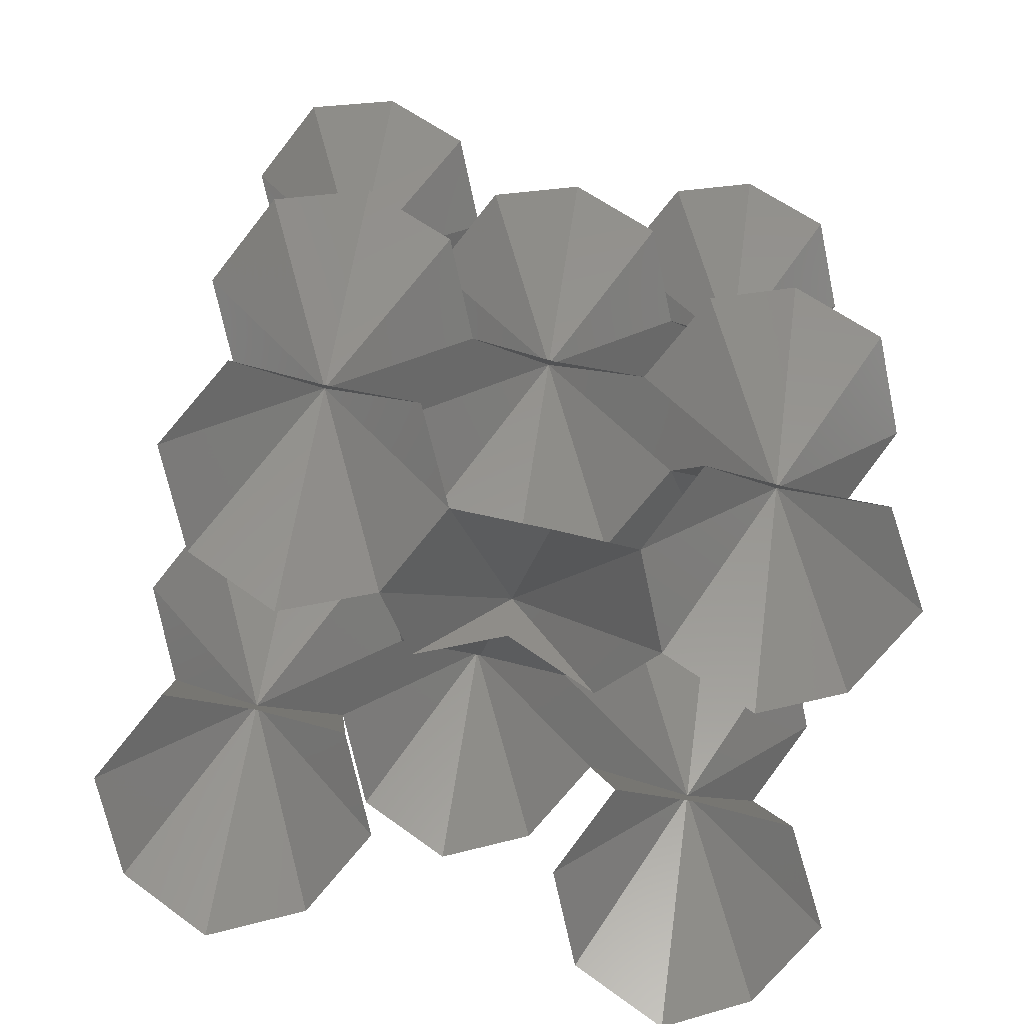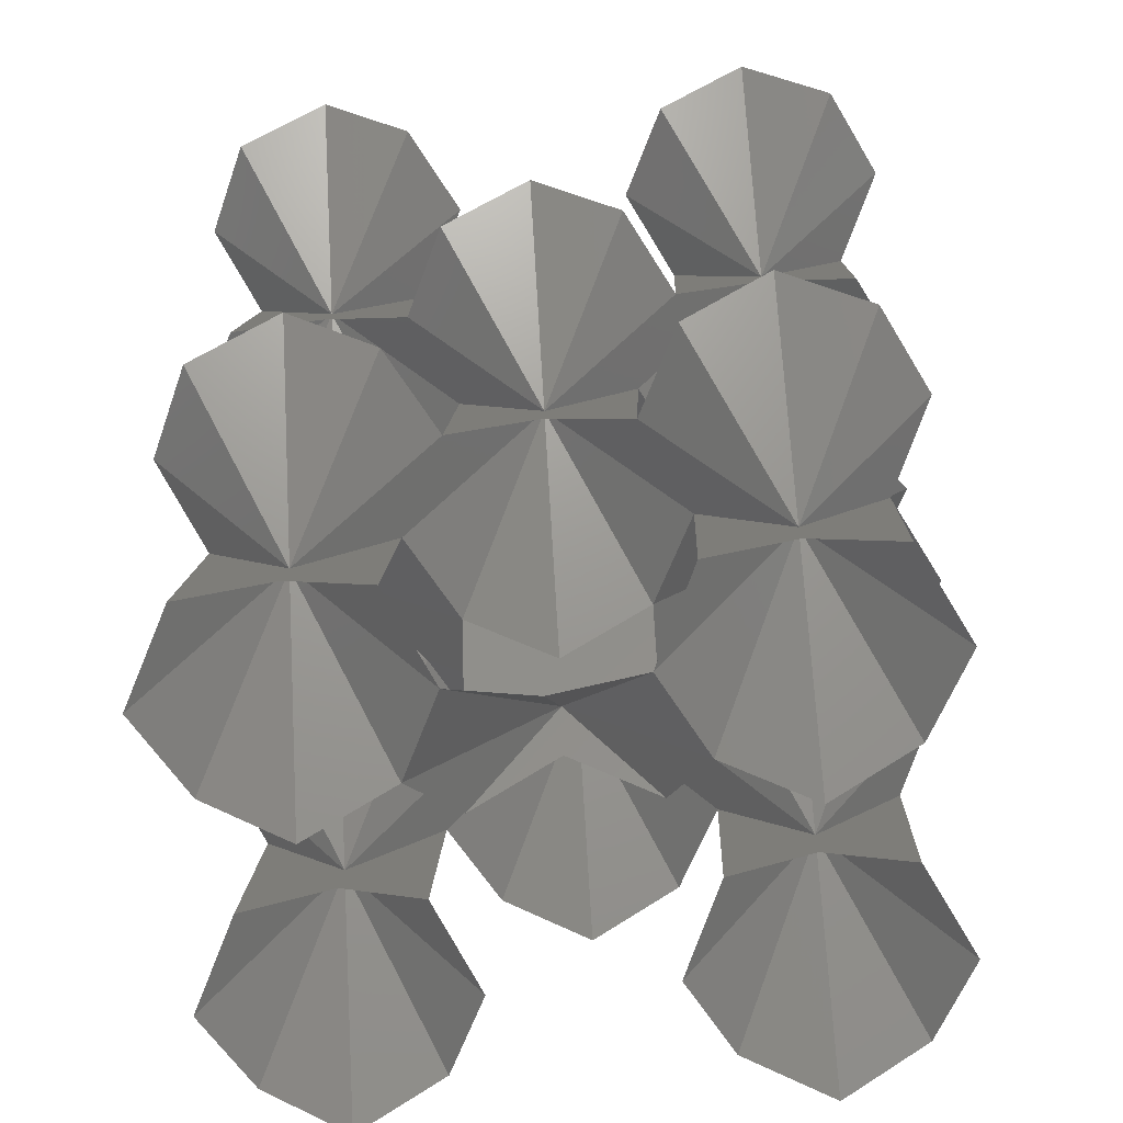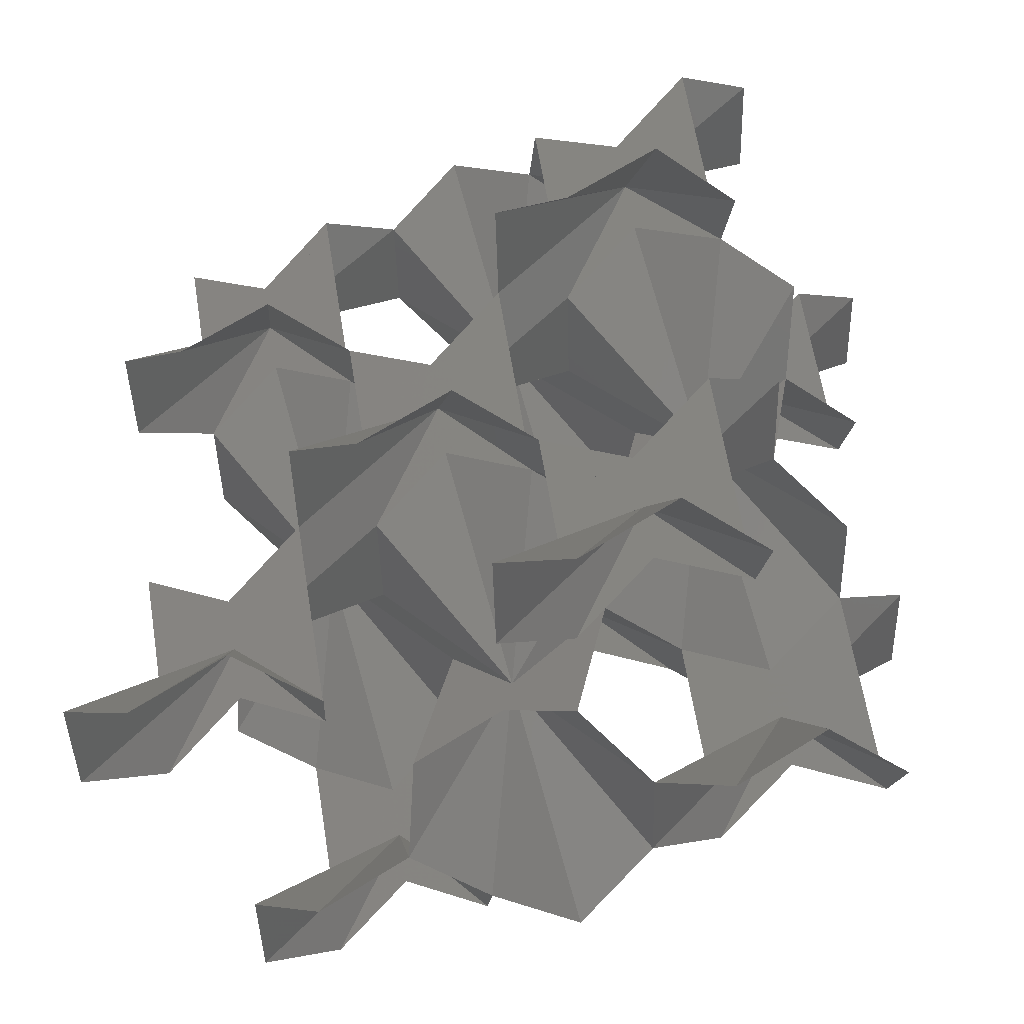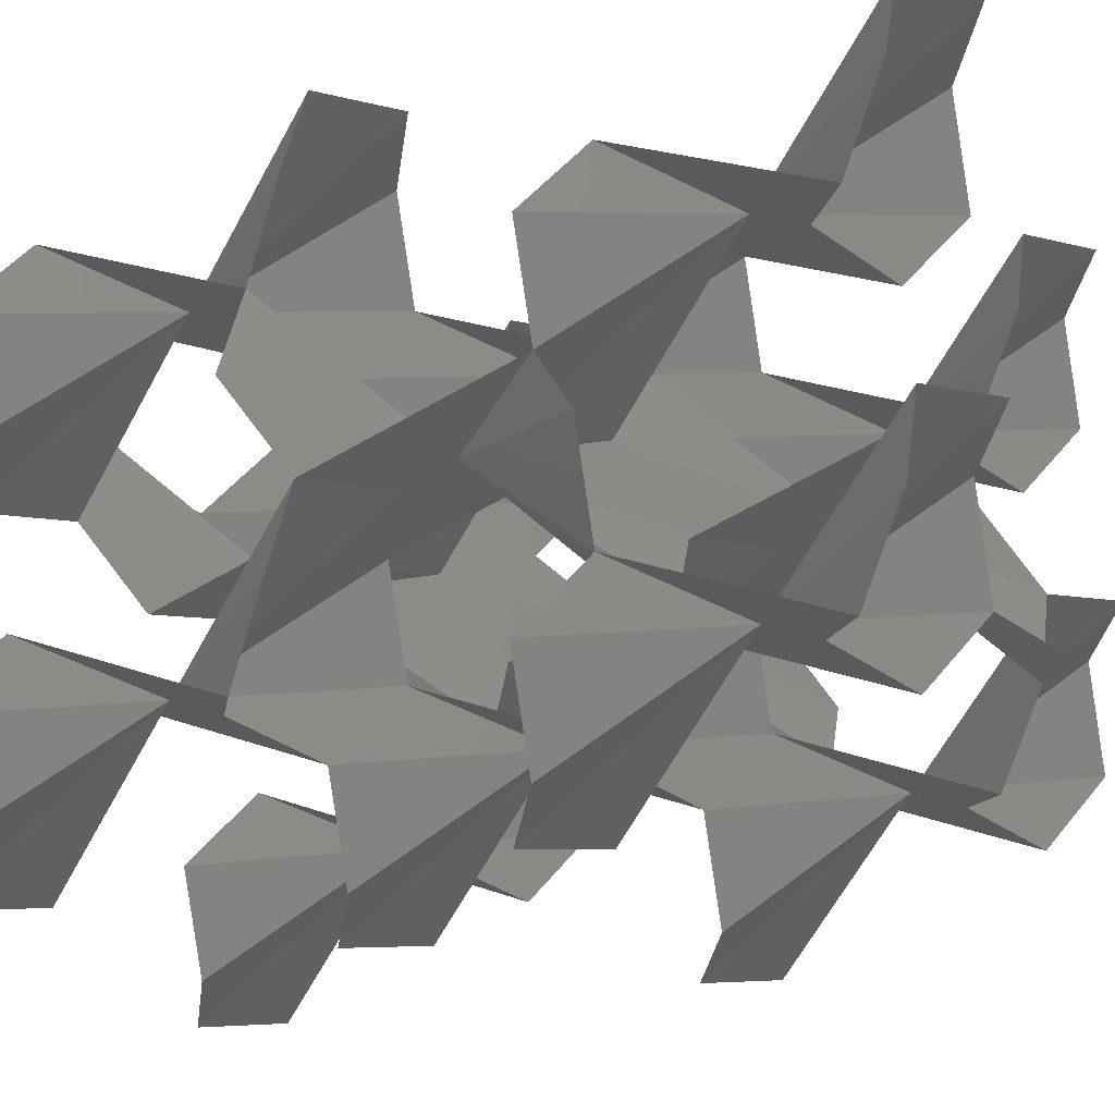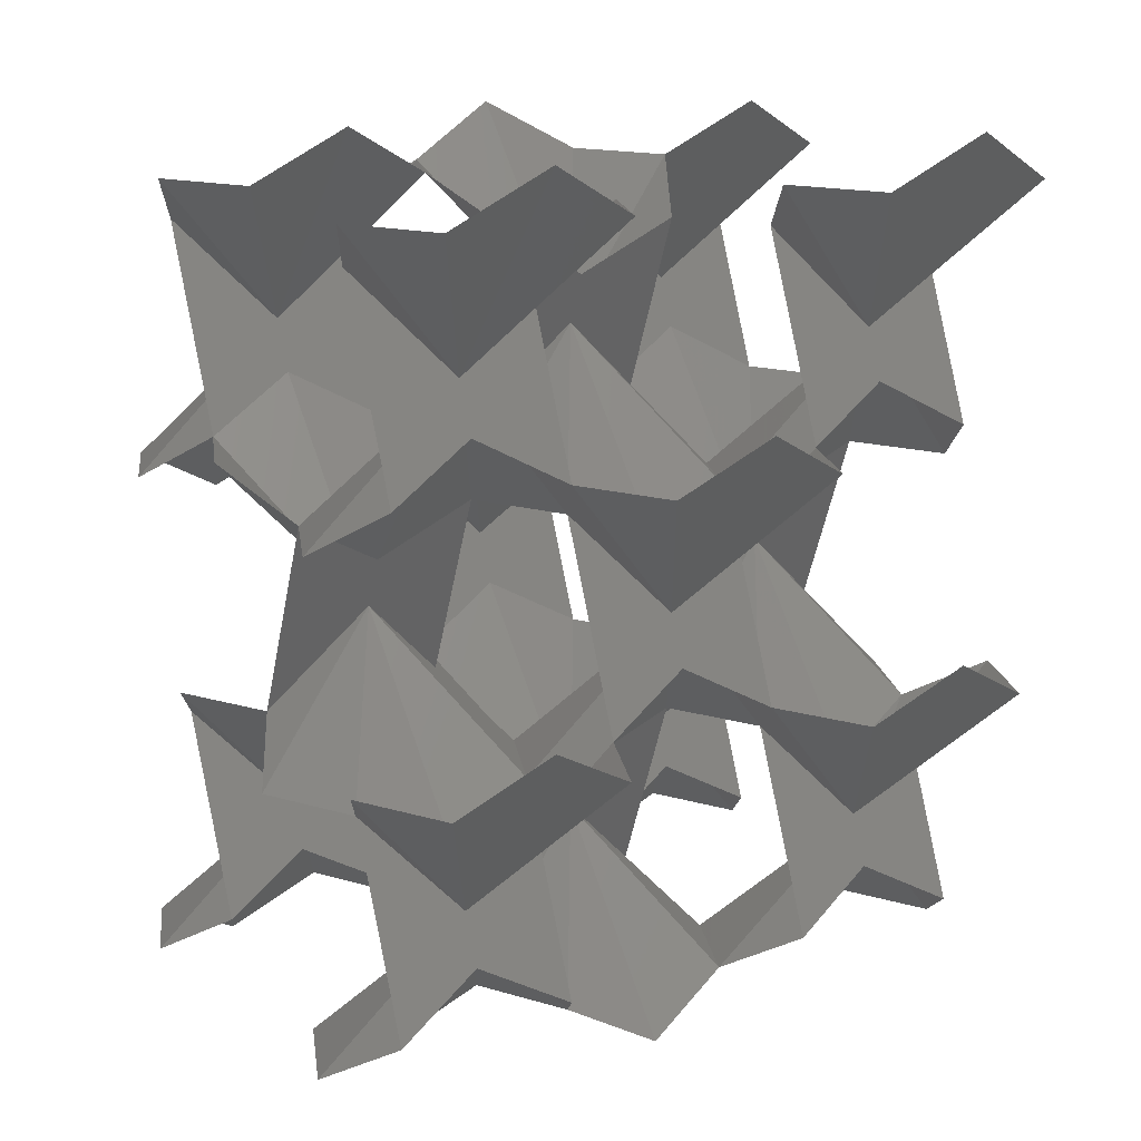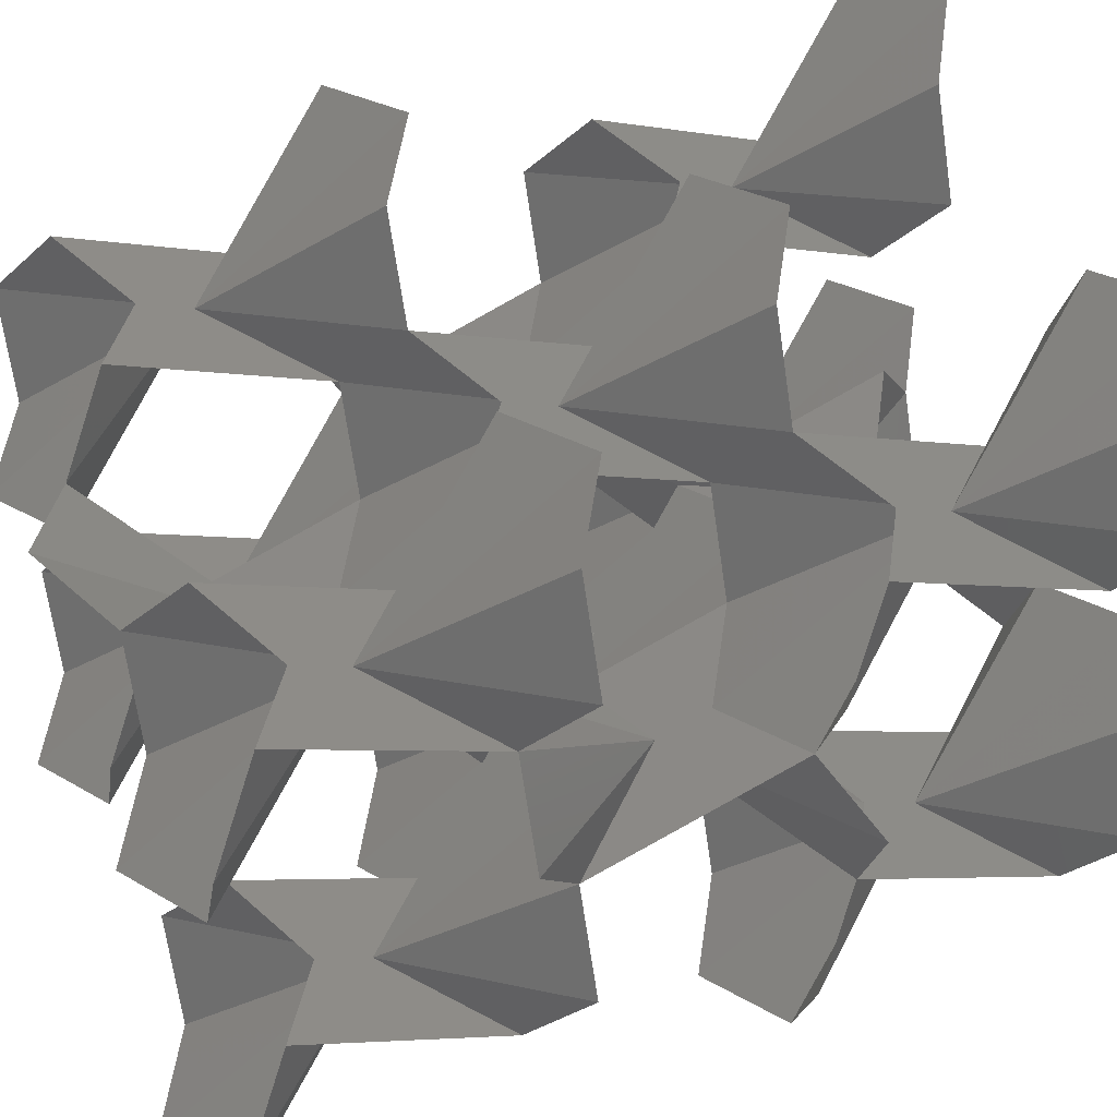
<metadata>
{"format":"stl","ext":"stl","renderer":"f3d","projection":"perspective","resolution":1024,"background":"white","views":[{"elev":-69.5,"azim":-13.1,"up":"+Y"},{"elev":-57.4,"azim":5.5,"up":"+Y"},{"elev":-44.7,"azim":-153.3,"up":"+Y"},{"elev":-21.8,"azim":110.6,"up":"+Z"},{"elev":15.7,"azim":-32.9,"up":"+Y"},{"elev":43.8,"azim":69.8,"up":"+Z"}]}
</metadata>
<code>
# stl→obj: 198 verts, 308 faces
v 1.727 1.11e-16 1.654
v 1.295 0.9448 2.022
v 2.159 0.4724 1.838
v 2.159 -0.4724 1.471
v 1.295 -0.9448 1.287
v 2.591 1.388e-16 1.654
v 3.023 -0.9448 1.287
v 3.023 0.9448 2.022
v 2.159 -6.344e-17 1.654
v 0.8636 -1.417 2.022
v 1.295 -1.417 2.941
v 2.159 -1.89 3.125
v 3.023 -1.417 2.941
v 3.454 -1.417 2.022
v 3.454 1.417 1.287
v 3.023 1.417 0.3676
v 2.159 1.89 0.1838
v 1.295 1.417 0.3676
v 0.8636 1.417 1.287
v 0.4318 5.551e-17 -1.249e-16
v 0.8636 0.9448 -0.3676
v 1.767e-17 0.4724 -0.1838
v -1.767e-17 -0.4724 0.1838
v 0.8636 -0.9448 0.3676
v -0.4318 5.551e-17 -1.11e-16
v -0.8636 -0.9448 0.3676
v -0.8636 0.9448 -0.3676
v 1.11e-16 -1.903e-16 -1.586e-17
v 1.295 -1.417 -0.3676
v 0.8636 -1.417 -1.287
v -2.058e-16 -1.89 -1.471
v -0.8636 -1.417 -1.287
v -1.295 -1.417 -0.3676
v -1.295 1.417 0.3676
v -0.8636 1.417 1.287
v 2.058e-16 1.89 1.471
v 1.727 2.362 3.309
v 1.295 1.417 3.676
v 2.159 1.89 3.493
v 2.159 2.834 3.125
v 1.295 3.307 2.941
v 2.591 2.362 3.309
v 3.023 3.307 2.941
v 3.023 1.417 3.676
v 2.159 2.362 3.309
v 0.8636 3.779 3.676
v 1.295 3.779 4.596
v 2.159 4.252 4.779
v 3.023 3.779 4.596
v 3.454 3.779 3.676
v 3.454 0.9448 2.941
v 0.8636 0.9448 2.941
v 0.4318 2.362 1.654
v 2.861e-16 2.834 1.838
v 0.8636 3.307 2.022
v -0.4318 2.362 1.654
v -0.8636 3.307 2.022
v 2.696e-16 2.362 1.654
v 1.295 3.779 1.287
v 0.8636 3.779 0.3676
v 2.716e-16 4.252 0.1838
v -0.8636 3.779 0.3676
v -1.295 3.779 1.287
v -1.295 0.9448 2.022
v -0.8636 0.9448 2.941
v 2.203e-16 0.4724 3.125
v 4.75 5.551e-17 -1.249e-16
v 5.182 0.9448 -0.3676
v 4.318 0.4724 -0.1838
v 4.318 -0.4724 0.1838
v 5.182 -0.9448 0.3676
v 3.886 5.551e-17 -1.11e-16
v 3.454 -0.9448 0.3676
v 3.454 0.9448 -0.3676
v 4.318 -1.903e-16 -1.586e-17
v 5.613 -1.417 -0.3676
v 5.182 -1.417 -1.287
v 4.318 -1.89 -1.471
v 3.454 -1.417 -1.287
v 3.023 -1.417 -0.3676
v 4.318 1.89 1.471
v 5.182 1.417 1.287
v 5.613 1.417 0.3676
v 2.591 2.362 -1.249e-16
v 3.023 3.307 -0.3676
v 2.159 2.834 -0.1838
v 1.727 2.362 -1.11e-16
v 1.295 3.307 -0.3676
v 2.159 2.362 -1.586e-17
v 3.023 0.9448 -1.287
v 2.159 0.4724 -1.471
v 1.295 0.9448 -1.287
v 2.159 4.252 1.471
v 3.023 3.779 1.287
v 3.454 3.779 0.3676
v 2.591 4.724 1.654
v 2.159 5.197 1.838
v 3.023 5.669 2.022
v 1.727 4.724 1.654
v 1.295 5.669 2.022
v 2.159 4.724 1.654
v 3.454 6.141 1.287
v 3.023 6.141 0.3676
v 2.159 6.614 0.1838
v 1.295 6.141 0.3676
v 0.8636 6.141 1.287
v 3.454 3.307 2.022
v -0.4318 4.724 3.309
v -0.8636 3.779 3.676
v 4.742e-16 4.252 3.493
v 5.095e-16 5.197 3.125
v -0.8636 5.669 2.941
v 0.4318 4.724 3.309
v 0.8636 5.669 2.941
v 4.124e-16 4.724 3.309
v -1.295 6.141 3.676
v -0.8636 6.141 4.596
v 6.976e-16 6.614 4.779
v 0.8636 6.141 4.596
v 1.295 6.141 3.676
v -1.295 3.307 2.941
v 4.75 2.362 1.654
v 4.318 2.834 1.838
v 5.182 3.307 2.022
v 3.886 2.362 1.654
v 4.318 2.362 1.654
v 5.613 3.779 1.287
v 5.182 3.779 0.3676
v 4.318 4.252 0.1838
v 4.318 0.4724 3.125
v 5.182 0.9448 2.941
v 5.613 0.9448 2.022
v 3.886 4.724 3.309
v 4.318 4.252 3.493
v 4.318 5.197 3.125
v 3.454 5.669 2.941
v 4.75 4.724 3.309
v 5.182 5.669 2.941
v 5.182 3.779 3.676
v 4.318 4.724 3.309
v 3.023 6.141 3.676
v 3.454 6.141 4.596
v 4.318 6.614 4.779
v 5.182 6.141 4.596
v 5.613 6.141 3.676
v 5.613 3.307 2.941
v -0.4318 4.724 -1.11e-16
v 3.069e-16 5.197 -0.1838
v -0.8636 5.669 -0.3676
v 0.4318 4.724 -1.249e-16
v 0.8636 5.669 -0.3676
v 2.538e-16 4.724 -4.758e-17
v -1.295 6.141 0.3676
v -0.8636 6.141 1.287
v 4.95e-16 6.614 1.471
v 0.8636 3.307 -1.287
v 8.352e-17 2.834 -1.471
v -0.8636 3.307 -1.287
v -1.295 3.307 -0.3676
v 0.4318 1.665e-16 3.309
v 1.849e-16 -0.4724 3.493
v 0.8636 -0.9448 3.676
v -0.4318 1.665e-16 3.309
v -0.8636 -0.9448 3.676
v 2.538e-16 1.269e-16 3.309
v -3.15e-18 -1.89 1.838
v -0.8636 -1.417 2.022
v -1.295 -1.417 2.941
v -1.295 1.417 3.676
v -0.8636 1.417 4.596
v 4.084e-16 1.89 4.779
v 0.8636 1.417 4.596
v 3.886 4.724 -1.11e-16
v 4.318 5.197 -0.1838
v 3.454 5.669 -0.3676
v 4.75 4.724 -1.249e-16
v 5.182 5.669 -0.3676
v 4.318 4.724 -4.758e-17
v 4.318 6.614 1.471
v 5.182 6.141 1.287
v 5.613 6.141 0.3676
v 5.613 3.307 -0.3676
v 5.182 3.307 -1.287
v 4.318 2.834 -1.471
v 3.454 3.307 -1.287
v 4.75 1.665e-16 3.309
v 4.318 -0.4724 3.493
v 5.182 -0.9448 3.676
v 3.886 1.665e-16 3.309
v 3.454 -0.9448 3.676
v 4.318 1.269e-16 3.309
v 5.613 -1.417 2.941
v 5.182 -1.417 2.022
v 4.318 -1.89 1.838
v 3.454 1.417 4.596
v 4.318 1.89 4.779
v 5.182 1.417 4.596
v 5.613 1.417 3.676
f 1 2 3
f 1 3 4
f 1 4 5
f 1 5 2
f 6 7 4
f 6 4 3
f 6 3 8
f 6 8 7
f 9 2 5
f 9 5 10
f 9 10 11
f 9 11 12
f 9 12 13
f 9 13 14
f 9 14 7
f 9 7 8
f 9 8 15
f 9 15 16
f 9 16 17
f 9 17 18
f 9 18 19
f 9 19 2
f 20 21 22
f 20 22 23
f 20 23 24
f 20 24 21
f 25 26 23
f 25 23 22
f 25 22 27
f 25 27 26
f 28 21 24
f 28 24 29
f 28 29 30
f 28 30 31
f 28 31 32
f 28 32 33
f 28 33 26
f 28 26 27
f 28 27 34
f 28 34 35
f 28 35 36
f 28 36 19
f 28 19 18
f 28 18 21
f 37 38 39
f 37 39 40
f 37 40 41
f 37 41 38
f 42 43 40
f 42 40 39
f 42 39 44
f 42 44 43
f 45 38 41
f 45 41 46
f 45 46 47
f 45 47 48
f 45 48 49
f 45 49 50
f 45 50 43
f 45 43 44
f 45 44 51
f 45 51 8
f 45 8 3
f 45 3 2
f 45 2 52
f 45 52 38
f 53 19 36
f 53 36 54
f 53 54 55
f 53 55 19
f 56 57 54
f 56 54 36
f 56 36 35
f 56 35 57
f 58 19 55
f 58 55 59
f 58 59 60
f 58 60 61
f 58 61 62
f 58 62 63
f 58 63 57
f 58 57 35
f 58 35 64
f 58 64 65
f 58 65 66
f 58 66 52
f 58 52 2
f 58 2 19
f 67 68 69
f 67 69 70
f 67 70 71
f 67 71 68
f 72 73 70
f 72 70 69
f 72 69 74
f 72 74 73
f 75 68 71
f 75 71 76
f 75 76 77
f 75 77 78
f 75 78 79
f 75 79 80
f 75 80 73
f 75 73 74
f 75 74 16
f 75 16 15
f 75 15 81
f 75 81 82
f 75 82 83
f 75 83 68
f 84 85 86
f 84 86 17
f 84 17 16
f 84 16 85
f 87 18 17
f 87 17 86
f 87 86 88
f 87 88 18
f 89 85 16
f 89 16 74
f 89 74 90
f 89 90 91
f 89 91 92
f 89 92 21
f 89 21 18
f 89 18 88
f 89 88 60
f 89 60 59
f 89 59 93
f 89 93 94
f 89 94 95
f 89 95 85
f 96 94 93
f 96 93 97
f 96 97 98
f 96 98 94
f 99 100 97
f 99 97 93
f 99 93 59
f 99 59 100
f 101 94 98
f 101 98 102
f 101 102 103
f 101 103 104
f 101 104 105
f 101 105 106
f 101 106 100
f 101 100 59
f 101 59 55
f 101 55 41
f 101 41 40
f 101 40 43
f 101 43 107
f 101 107 94
f 108 109 110
f 108 110 111
f 108 111 112
f 108 112 109
f 113 114 111
f 113 111 110
f 113 110 46
f 113 46 114
f 115 109 112
f 115 112 116
f 115 116 117
f 115 117 118
f 115 118 119
f 115 119 120
f 115 120 114
f 115 114 46
f 115 46 41
f 115 41 55
f 115 55 54
f 115 54 57
f 115 57 121
f 115 121 109
f 122 82 81
f 122 81 123
f 122 123 124
f 122 124 82
f 125 107 123
f 125 123 81
f 125 81 15
f 125 15 107
f 126 82 124
f 126 124 127
f 126 127 128
f 126 128 129
f 126 129 95
f 126 95 94
f 126 94 107
f 126 107 15
f 126 15 8
f 126 8 51
f 126 51 130
f 126 130 131
f 126 131 132
f 126 132 82
f 133 50 134
f 133 134 135
f 133 135 136
f 133 136 50
f 137 138 135
f 137 135 134
f 137 134 139
f 137 139 138
f 140 50 136
f 140 136 141
f 140 141 142
f 140 142 143
f 140 143 144
f 140 144 145
f 140 145 138
f 140 138 139
f 140 139 146
f 140 146 124
f 140 124 123
f 140 123 107
f 140 107 43
f 140 43 50
f 147 62 61
f 147 61 148
f 147 148 149
f 147 149 62
f 150 151 148
f 150 148 61
f 150 61 60
f 150 60 151
f 152 62 149
f 152 149 153
f 152 153 154
f 152 154 155
f 152 155 106
f 152 106 105
f 152 105 151
f 152 151 60
f 152 60 88
f 152 88 156
f 152 156 157
f 152 157 158
f 152 158 159
f 152 159 62
f 160 52 66
f 160 66 161
f 160 161 162
f 160 162 52
f 163 164 161
f 163 161 66
f 163 66 65
f 163 65 164
f 165 52 162
f 165 162 11
f 165 11 10
f 165 10 166
f 165 166 167
f 165 167 168
f 165 168 164
f 165 164 65
f 165 65 169
f 165 169 170
f 165 170 171
f 165 171 172
f 165 172 38
f 165 38 52
f 173 95 129
f 173 129 174
f 173 174 175
f 173 175 95
f 176 177 174
f 176 174 129
f 176 129 128
f 176 128 177
f 178 95 175
f 178 175 103
f 178 103 102
f 178 102 179
f 178 179 180
f 178 180 181
f 178 181 177
f 178 177 128
f 178 128 182
f 178 182 183
f 178 183 184
f 178 184 185
f 178 185 85
f 178 85 95
f 186 131 130
f 186 130 187
f 186 187 188
f 186 188 131
f 189 190 187
f 189 187 130
f 189 130 51
f 189 51 190
f 191 131 188
f 191 188 192
f 191 192 193
f 191 193 194
f 191 194 14
f 191 14 13
f 191 13 190
f 191 190 51
f 191 51 44
f 191 44 195
f 191 195 196
f 191 196 197
f 191 197 198
f 191 198 131

</code>
